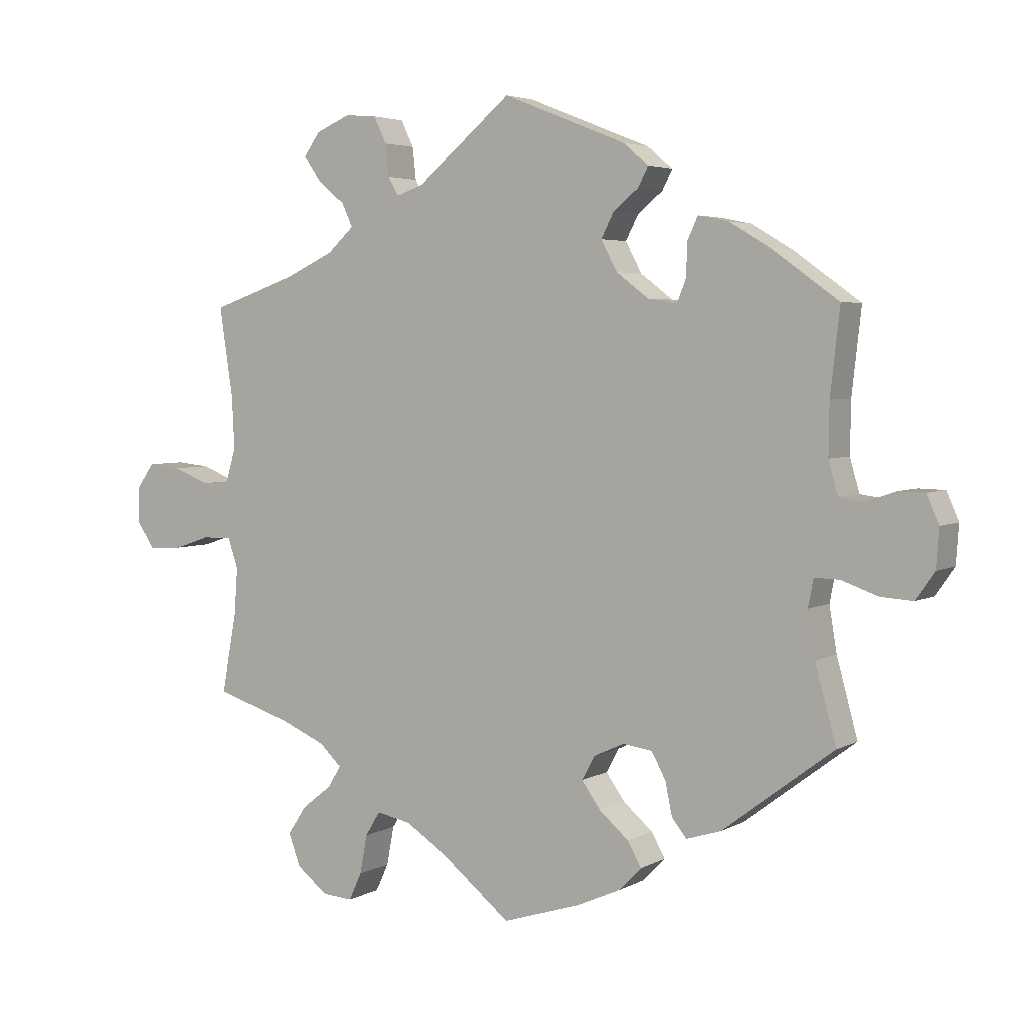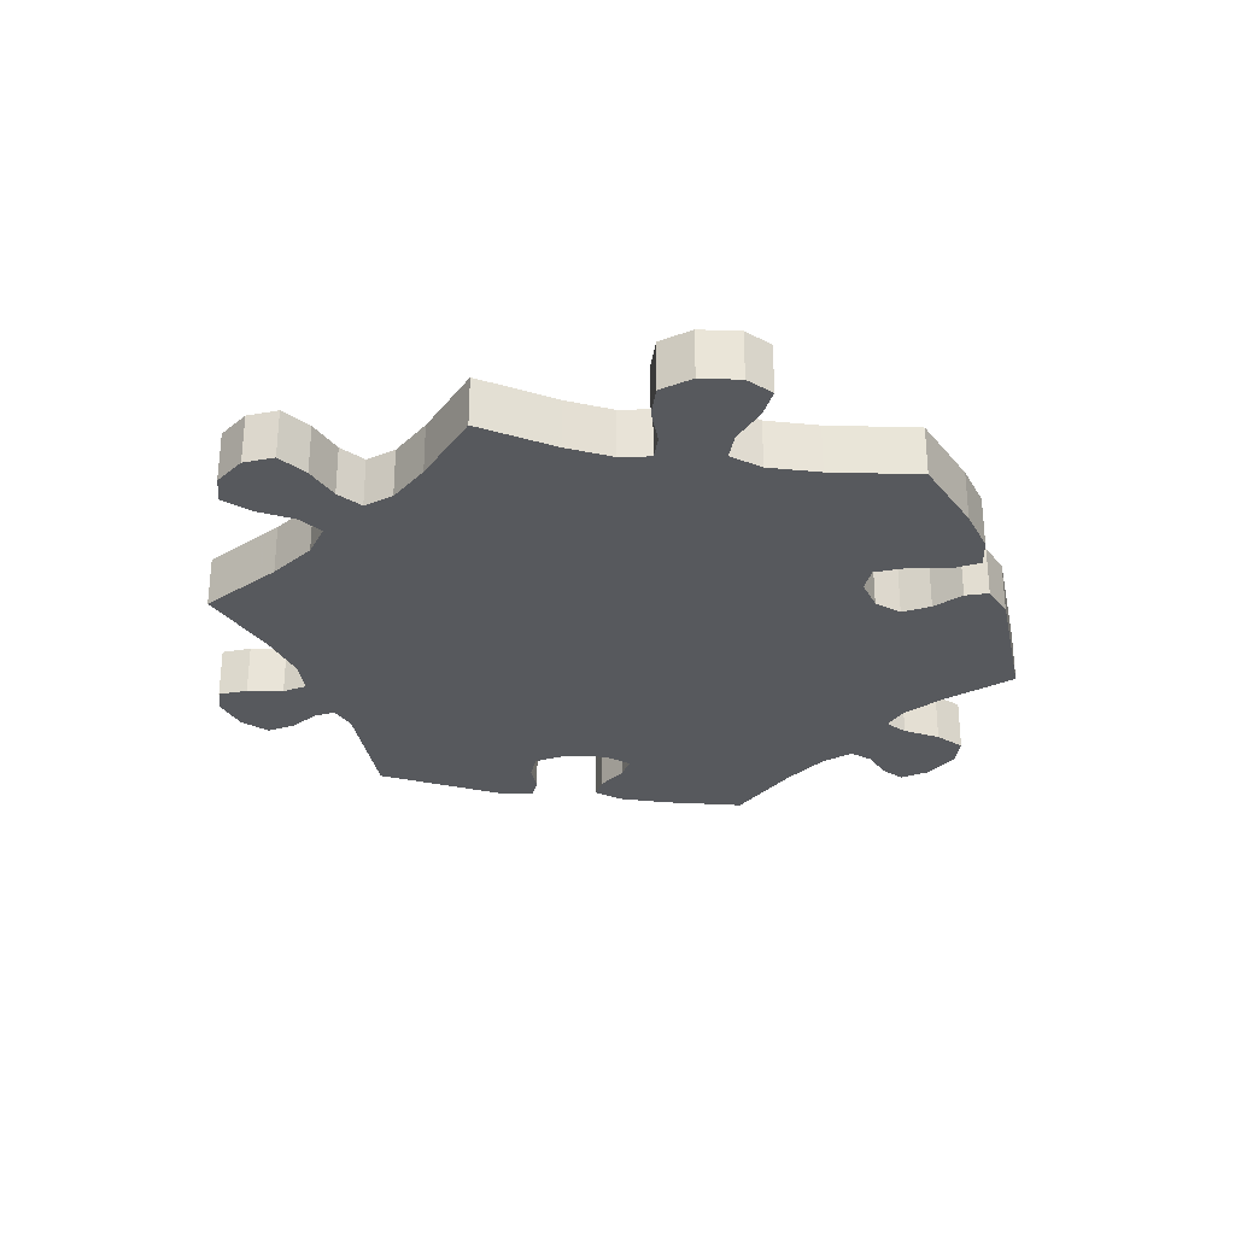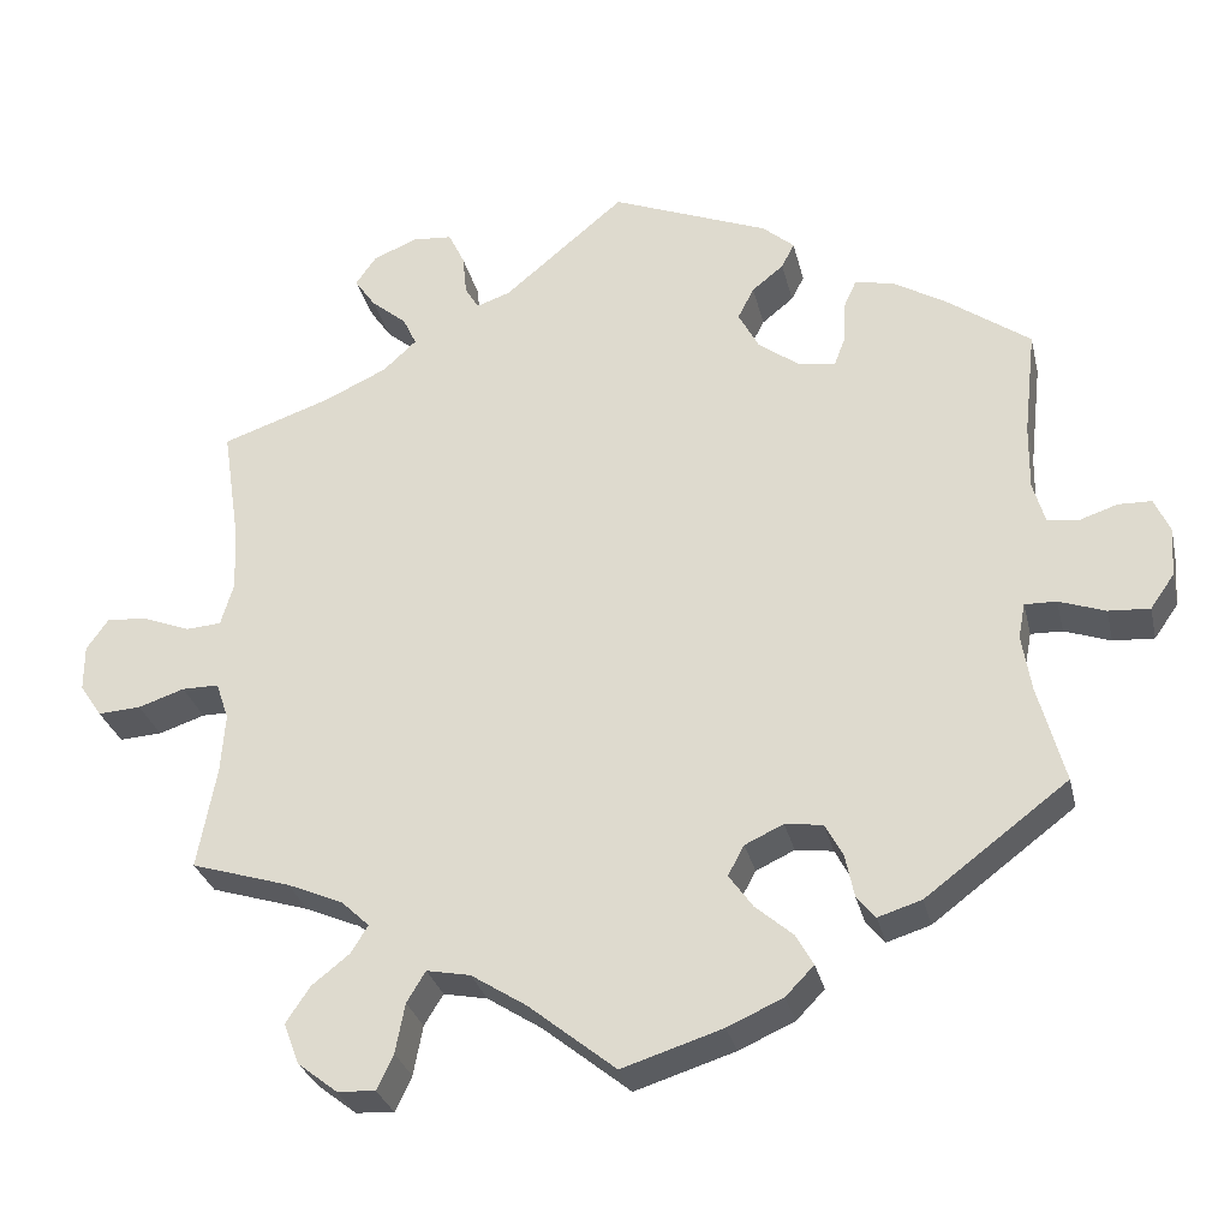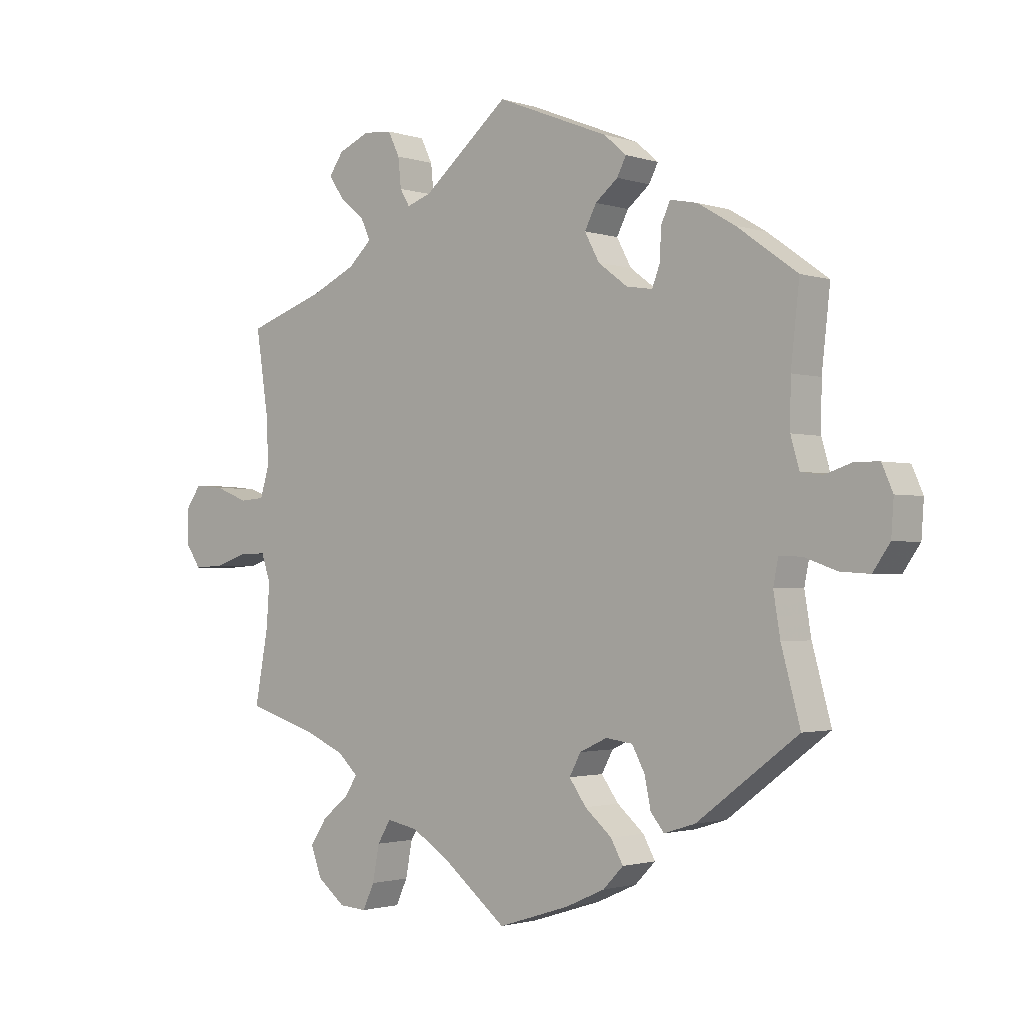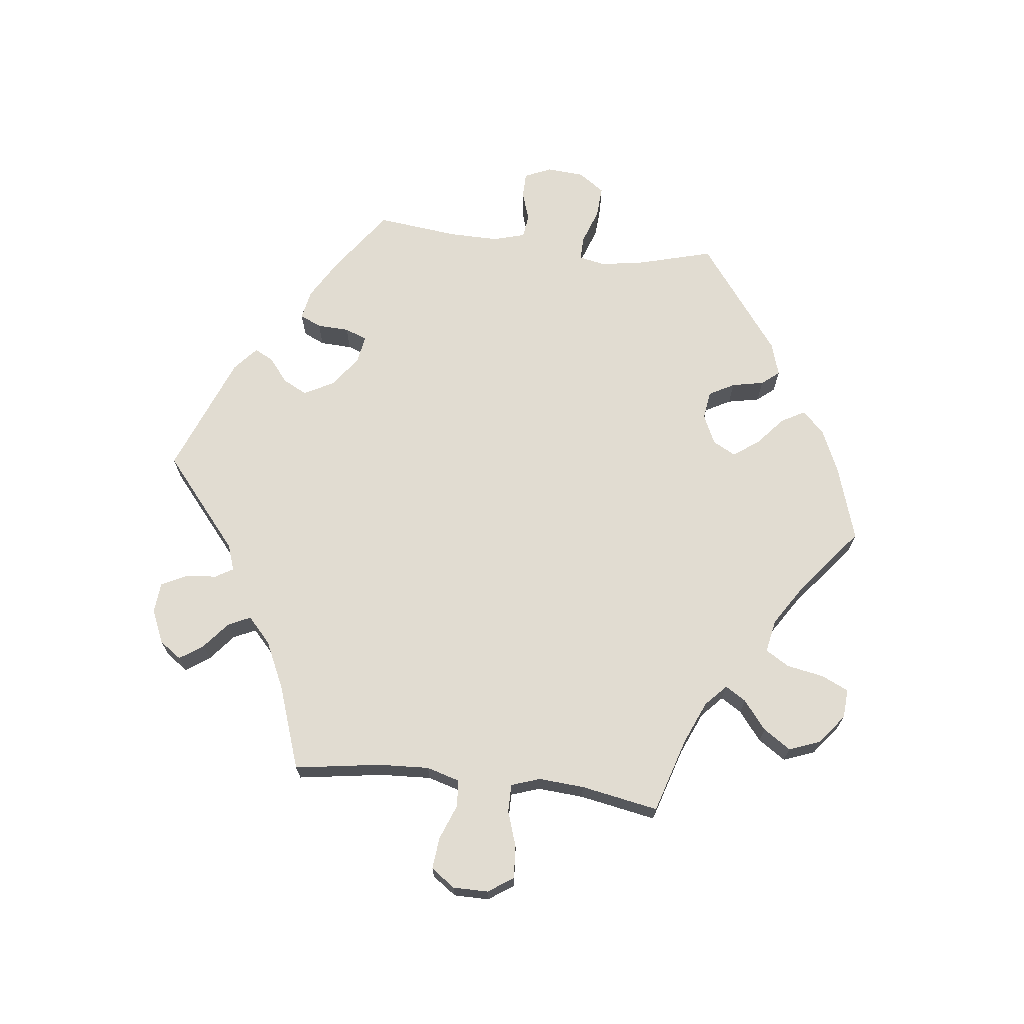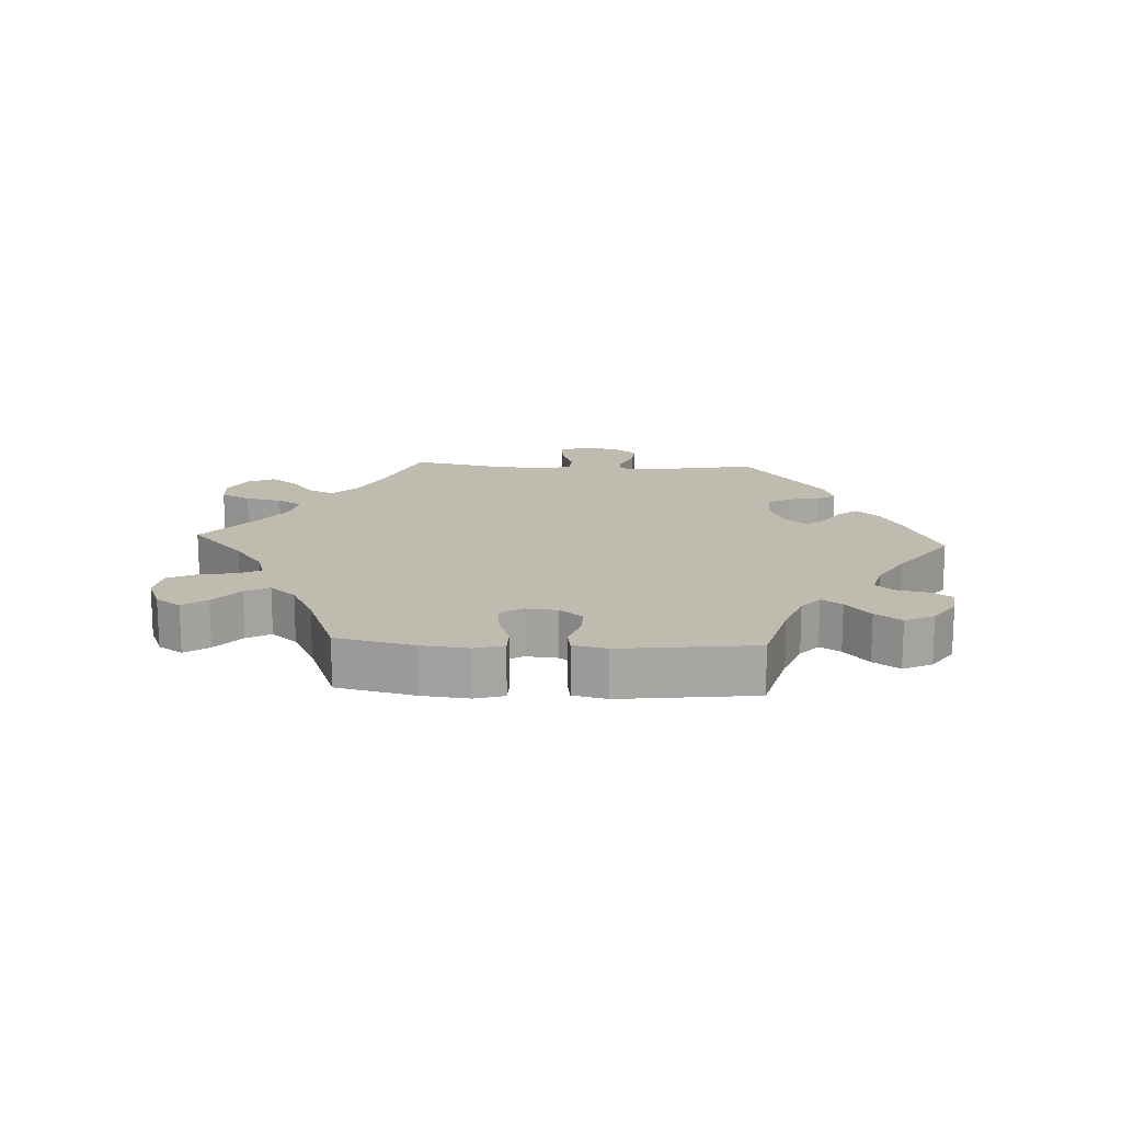
<metadata>
{"format":"obj","ext":"obj","renderer":"f3d","projection":"perspective","resolution":1024,"background":"white","views":[{"elev":4.0,"azim":-148.9,"up":"+Z"},{"elev":-29.2,"azim":139.0,"up":"+Y"},{"elev":-29.5,"azim":-167.1,"up":"+Z"},{"elev":-1.7,"azim":-138.9,"up":"+Z"},{"elev":69.2,"azim":96.7,"up":"+Y"},{"elev":16.1,"azim":-146.8,"up":"+Y"}]}
</metadata>
<code>
v -0.116 0.07 -0.541
v -0.181 0.07 -0.512
v -0.214 0.07 -0.478
v -0.194 0.07 -0.442
v -0.15 0.07 -0.404
v -0.122 0.07 -0.365
v -0.141 0.07 -0.33
v -0.186 0.07 -0.309
v -0.23 0.07 -0.315
v -0.251 0.07 -0.354
v -0.261 0.07 -0.403
v -0.283 0.07 -0.43
v -0.334 0.07 -0.414
v -0.5 0.07 -0.289
v -0.469 0.07 -0.175
v -0.458 0.07 -0.108
v -0.466 0.07 -0.067
v -0.503 0.07 -0.068
v -0.557 0.07 -0.087
v -0.605 0.07 -0.09
v -0.633 0.07 -0.05
v -0.637 0.07 0.007
v -0.619 0.07 0.048
v -0.58 0.07 0.049
v -0.535 0.07 0.034
v -0.499 0.07 0.039
v -0.485 0.07 0.088
v -0.486 0.07 0.164
v -0.5 0.07 0.289
v -0.401 0.07 0.36
v -0.34 0.07 0.396
v -0.295 0.07 0.405
v -0.28 0.07 0.372
v -0.278 0.07 0.323
v -0.265 0.07 0.289
v -0.222 0.07 0.296
v -0.174 0.07 0.332
v -0.15 0.07 0.377
v -0.169 0.07 0.414
v -0.206 0.07 0.444
v -0.221 0.07 0.473
v -0.184 0.07 0.505
v 0 0.07 0.578
v 0.141 0.07 0.46
v 0.181 0.07 0.446
v 0.197 0.07 0.473
v 0.202 0.07 0.521
v 0.221 0.07 0.56
v 0.268 0.07 0.564
v 0.319 0.07 0.542
v 0.343 0.07 0.508
v 0.318 0.07 0.472
v 0.277 0.07 0.438
v 0.261 0.07 0.404
v 0.3 0.07 0.368
v 0.373 0.07 0.334
v 0.501 0.07 0.29
v 0.481 0.07 0.158
v 0.477 0.07 0.08
v 0.492 0.07 0.029
v 0.533 0.07 0.026
v 0.587 0.07 0.047
v 0.636 0.07 0.052
v 0.662 0.07 0.015
v 0.662 0.07 -0.039
v 0.636 0.07 -0.077
v 0.586 0.07 -0.074
v 0.532 0.07 -0.056
v 0.489 0.07 -0.056
v 0.474 0.07 -0.1
v 0.479 0.07 -0.17
v 0.501 0.07 -0.289
v 0.385 0.07 -0.325
v 0.32 0.07 -0.353
v 0.287 0.07 -0.384
v 0.307 0.07 -0.416
v 0.351 0.07 -0.451
v 0.379 0.07 -0.493
v 0.361 0.07 -0.541
v 0.315 0.07 -0.577
v 0.27 0.07 -0.58
v 0.251 0.07 -0.539
v 0.24 0.07 -0.481
v 0.218 0.07 -0.445
v 0.167 0.07 -0.455
v 0.103 0.07 -0.496
v 0.001 0.07 -0.578
v -0.116 0 -0.541
v -0.181 0 -0.512
v -0.214 0 -0.478
v -0.194 0 -0.442
v -0.15 0 -0.404
v -0.122 0 -0.365
v -0.141 0 -0.33
v -0.186 0 -0.309
v -0.23 0 -0.315
v -0.251 0 -0.354
v -0.261 0 -0.403
v -0.283 0 -0.43
v -0.334 0 -0.414
v -0.5 0 -0.289
v -0.469 0 -0.175
v -0.458 0 -0.108
v -0.466 0 -0.067
v -0.503 0 -0.068
v -0.557 0 -0.087
v -0.605 0 -0.09
v -0.633 0 -0.05
v -0.637 0 0.007
v -0.619 0 0.048
v -0.58 0 0.049
v -0.535 0 0.034
v -0.499 0 0.039
v -0.485 0 0.088
v -0.486 0 0.164
v -0.5 0 0.289
v -0.401 0 0.36
v -0.34 0 0.396
v -0.295 0 0.405
v -0.28 0 0.372
v -0.278 0 0.323
v -0.265 0 0.289
v -0.222 0 0.296
v -0.174 0 0.332
v -0.15 0 0.377
v -0.169 0 0.414
v -0.206 0 0.444
v -0.221 0 0.473
v -0.184 0 0.505
v 0 0 0.578
v 0.141 0 0.46
v 0.181 0 0.446
v 0.197 0 0.473
v 0.202 0 0.521
v 0.221 0 0.56
v 0.268 0 0.564
v 0.319 0 0.542
v 0.343 0 0.508
v 0.318 0 0.472
v 0.277 0 0.438
v 0.261 0 0.404
v 0.3 0 0.368
v 0.373 0 0.334
v 0.501 0 0.29
v 0.481 0 0.158
v 0.477 0 0.08
v 0.492 0 0.029
v 0.533 0 0.026
v 0.587 0 0.047
v 0.636 0 0.052
v 0.662 0 0.015
v 0.662 0 -0.039
v 0.636 0 -0.077
v 0.586 0 -0.074
v 0.532 0 -0.056
v 0.489 0 -0.056
v 0.474 0 -0.1
v 0.479 0 -0.17
v 0.501 0 -0.289
v 0.385 0 -0.325
v 0.32 0 -0.353
v 0.287 0 -0.384
v 0.307 0 -0.416
v 0.351 0 -0.451
v 0.379 0 -0.493
v 0.361 0 -0.541
v 0.315 0 -0.577
v 0.27 0 -0.58
v 0.251 0 -0.539
v 0.24 0 -0.481
v 0.218 0 -0.445
v 0.167 0 -0.455
v 0.103 0 -0.496
v 0.001 0 -0.578
f 86 87 1 2
f 85 86 2 3
f 84 85 3 4
f 80 81 82 83
f 80 83 84
f 79 80 84
f 76 77 78 79
f 75 76 79 84
f 74 75 84 4
f 71 72 73
f 70 71 73 74
f 69 70 74 4
f 65 66 67 68
f 65 68 69
f 64 65 69
f 61 62 63 64
f 60 61 64 69
f 59 60 69 4
f 56 57 58
f 55 56 58 59
f 54 55 59
f 50 51 52 53
f 50 53 54
f 49 50 54
f 46 47 48 49
f 45 46 49 54
f 44 45 54 59
f 39 40 41 42
f 38 39 42 43
f 37 38 43 44
f 31 32 33 34
f 31 34 35
f 28 29 30 31
f 27 28 31 35
f 26 27 35 36
f 22 23 24 25
f 22 25 26
f 21 22 26
f 18 19 20 21
f 17 18 21 26
f 12 13 14 15
f 10 11 12 15
f 9 10 15 16
f 8 9 16 17
f 59 4 5
f 59 5 6
f 44 59 6 7
f 26 36 37 44
f 17 26 44
f 7 8 17 44
f 89 88 174 173
f 90 89 173 172
f 91 90 172 171
f 170 169 168 167
f 171 170 167
f 171 167 166
f 166 165 164 163
f 171 166 163 162
f 91 171 162 161
f 160 159 158
f 161 160 158 157
f 91 161 157 156
f 155 154 153 152
f 156 155 152
f 156 152 151
f 151 150 149 148
f 156 151 148 147
f 91 156 147 146
f 145 144 143
f 146 145 143 142
f 146 142 141
f 140 139 138 137
f 141 140 137
f 141 137 136
f 136 135 134 133
f 141 136 133 132
f 146 141 132 131
f 129 128 127 126
f 130 129 126 125
f 131 130 125 124
f 121 120 119 118
f 122 121 118
f 118 117 116 115
f 122 118 115 114
f 123 122 114 113
f 112 111 110 109
f 113 112 109
f 113 109 108
f 108 107 106 105
f 113 108 105 104
f 102 101 100 99
f 102 99 98 97
f 103 102 97 96
f 104 103 96 95
f 92 91 146
f 93 92 146
f 94 93 146 131
f 131 124 123 113
f 131 113 104
f 131 104 95 94
f 1 88 89 2
f 2 89 90 3
f 3 90 91 4
f 4 91 92 5
f 5 92 93 6
f 6 93 94 7
f 7 94 95 8
f 8 95 96 9
f 9 96 97 10
f 10 97 98 11
f 11 98 99 12
f 12 99 100 13
f 13 100 101 14
f 14 101 102 15
f 15 102 103 16
f 16 103 104 17
f 17 104 105 18
f 18 105 106 19
f 19 106 107 20
f 20 107 108 21
f 21 108 109 22
f 22 109 110 23
f 23 110 111 24
f 24 111 112 25
f 25 112 113 26
f 26 113 114 27
f 27 114 115 28
f 28 115 116 29
f 29 116 117 30
f 30 117 118 31
f 31 118 119 32
f 32 119 120 33
f 33 120 121 34
f 34 121 122 35
f 35 122 123 36
f 36 123 124 37
f 37 124 125 38
f 38 125 126 39
f 39 126 127 40
f 40 127 128 41
f 41 128 129 42
f 42 129 130 43
f 43 130 131 44
f 44 131 132 45
f 45 132 133 46
f 46 133 134 47
f 47 134 135 48
f 48 135 136 49
f 49 136 137 50
f 50 137 138 51
f 51 138 139 52
f 52 139 140 53
f 53 140 141 54
f 54 141 142 55
f 55 142 143 56
f 56 143 144 57
f 57 144 145 58
f 58 145 146 59
f 59 146 147 60
f 60 147 148 61
f 61 148 149 62
f 62 149 150 63
f 63 150 151 64
f 64 151 152 65
f 65 152 153 66
f 66 153 154 67
f 67 154 155 68
f 68 155 156 69
f 69 156 157 70
f 70 157 158 71
f 71 158 159 72
f 72 159 160 73
f 73 160 161 74
f 74 161 162 75
f 75 162 163 76
f 76 163 164 77
f 77 164 165 78
f 78 165 166 79
f 79 166 167 80
f 80 167 168 81
f 81 168 169 82
f 82 169 170 83
f 83 170 171 84
f 84 171 172 85
f 85 172 173 86
f 86 173 174 87
f 87 174 88 1

</code>
